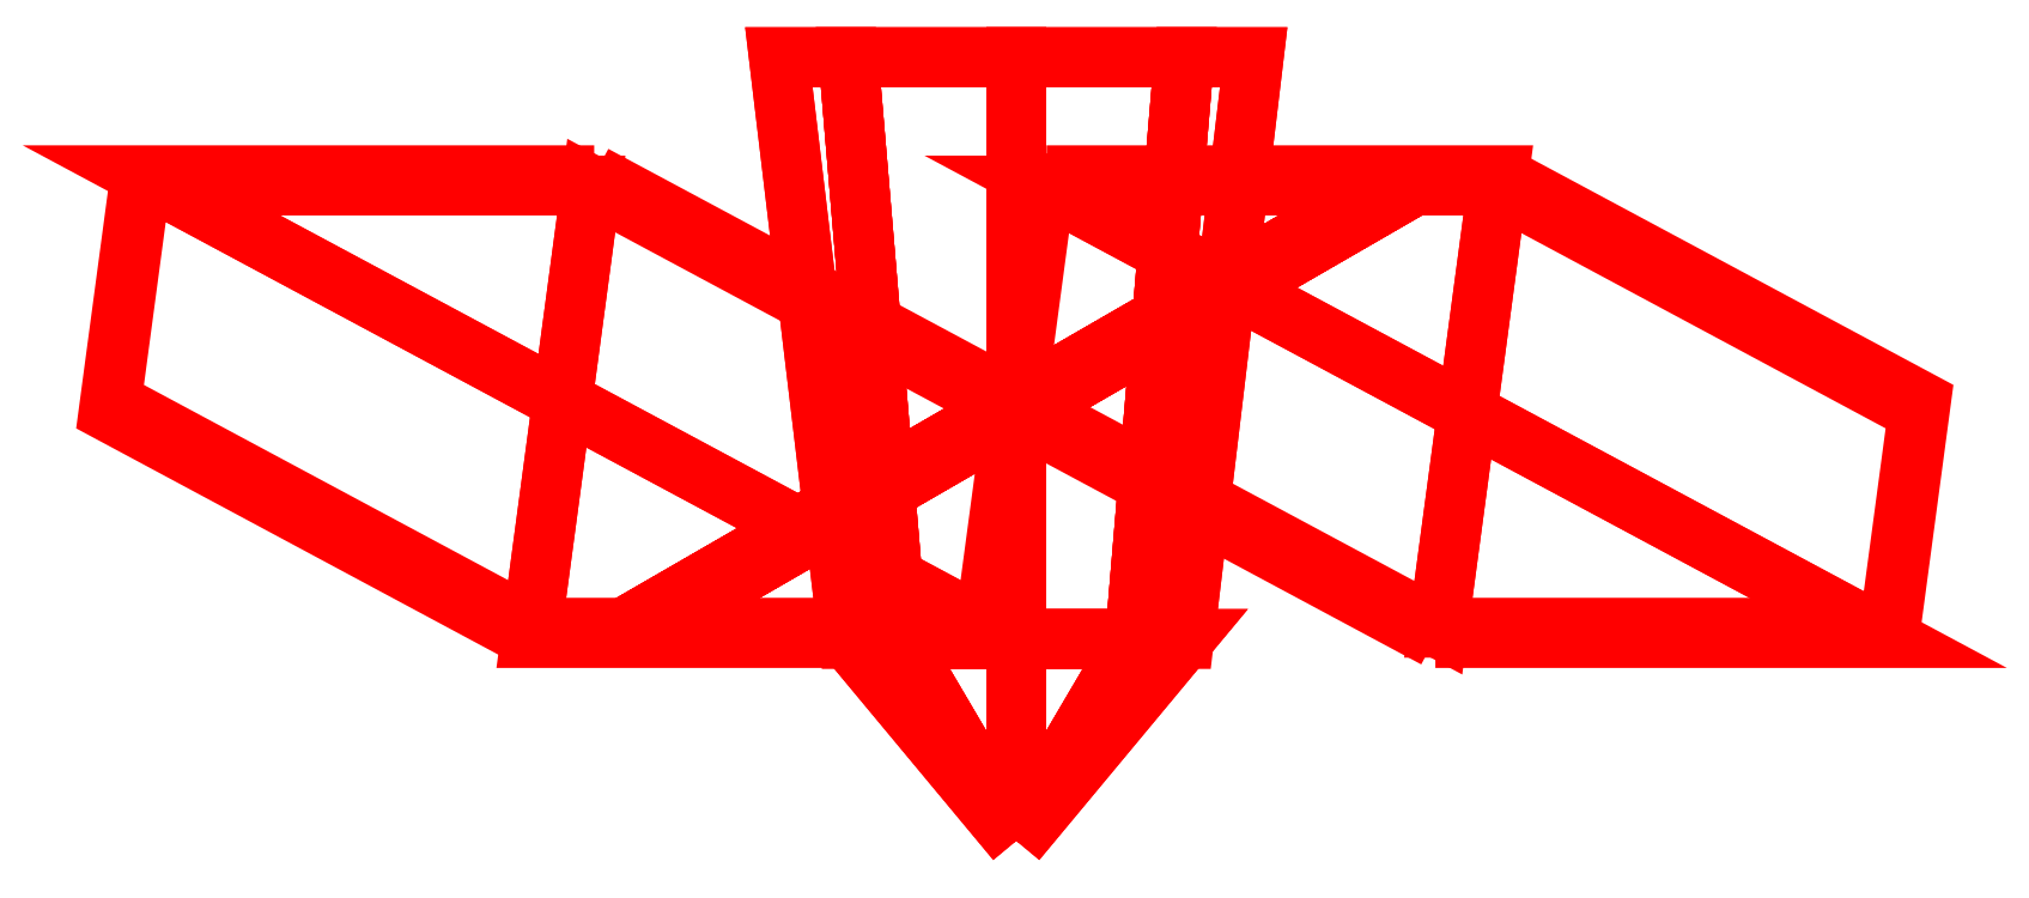
<metadata>
{"format":"dxf","ext":"dxf","renderer":"ezdxf+matplotlib","layout":"modelspace","background":"white","min_lineweight":24,"dpi":150}
</metadata>
<code>
0
SECTION
2
ENTITIES
0
3DFACE
8
PROP
10
0
20
-27.91
30
0
11
-0.1414
21
-27.74
31
0
12
-0.1
22
-27.74
32
-0.1
13
0
23
-27.91
33
0
0
3DFACE
8
PROP
10
-0.1414
20
-27.74
30
0
11
-0.2
21
-27.25
31
0
12
-0.1414
22
-27.25
32
-0.1414
13
-0.1
23
-27.74
33
-0.1
0
3DFACE
8
PROP
10
0
20
-27.91
30
0
11
-0.1
21
-27.74
31
-0.1
12
0
22
-27.74
32
-0.1414
13
0
23
-27.91
33
0
0
3DFACE
8
PROP
10
-0.1
20
-27.74
30
-0.1
11
-0.1414
21
-27.25
31
-0.1414
12
0
22
-27.25
32
-0.2
13
0
23
-27.74
33
-0.1414
0
3DFACE
8
PROP
10
0
20
-27.91
30
0
11
0
21
-27.74
31
-0.1414
12
0.1
22
-27.74
32
-0.1
13
0
23
-27.91
33
0
0
3DFACE
8
PROP
10
0
20
-27.74
30
-0.1414
11
0
21
-27.25
31
-0.2
12
0.1414
22
-27.25
32
-0.1414
13
0.1
23
-27.74
33
-0.1
0
3DFACE
8
PROP
10
0
20
-27.91
30
0
11
0.1
21
-27.74
31
-0.1
12
0.1414
22
-27.74
32
2e-16
13
0
23
-27.91
33
0
0
3DFACE
8
PROP
10
0.1
20
-27.74
30
-0.1
11
0.1414
21
-27.25
31
-0.1414
12
0.2
22
-27.25
32
2e-16
13
0.1414
23
-27.74
33
2e-16
0
3DFACE
8
PROP
10
0
20
-27.91
30
0
11
0.1414
21
-27.74
31
2e-16
12
0.1
22
-27.74
32
0.1
13
0
23
-27.91
33
0
0
3DFACE
8
PROP
10
0.1414
20
-27.74
30
2e-16
11
0.2
21
-27.25
31
2e-16
12
0.1414
22
-27.25
32
0.1414
13
0.1
23
-27.74
33
0.1
0
3DFACE
8
PROP
10
0
20
-27.91
30
0
11
0.1
21
-27.74
31
0.1
12
0
22
-27.74
32
0.1414
13
0
23
-27.91
33
0
0
3DFACE
8
PROP
10
0.1
20
-27.74
30
0.1
11
0.1414
21
-27.25
31
0.1414
12
0
22
-27.25
32
0.2
13
0
23
-27.74
33
0.1414
0
3DFACE
8
PROP
10
0
20
-27.91
30
0
11
0
21
-27.74
31
0.1414
12
-0.1
22
-27.74
32
0.1
13
0
23
-27.91
33
0
0
3DFACE
8
PROP
10
0
20
-27.74
30
0.1414
11
0
21
-27.25
31
0.2
12
-0.1414
22
-27.25
32
0.1414
13
-0.1
23
-27.74
33
0.1
0
3DFACE
8
PROP
10
0
20
-27.91
30
0
11
-0.1
21
-27.74
31
0.1
12
-0.1414
22
-27.74
32
0
13
0
23
-27.91
33
0
0
3DFACE
8
PROP
10
-0.1
20
-27.74
30
0.1
11
-0.1414
21
-27.25
31
0.1414
12
-0.2
22
-27.25
32
0
13
-0.1414
23
-27.74
33
0
0
3DFACE
8
PROP
10
0.33
20
-27.35
30
0.66
11
-0.33
21
-27.73
31
0.22
12
-0.33
22
-27.73
32
0.66
13
-1.1e-15
23
-27.54
33
0.88
0
3DFACE
8
PROP
10
0.33
20
-27.35
30
0.22
11
-1.1e-15
21
-27.54
31
4e-16
12
-0.33
22
-27.73
32
0.22
13
0.33
23
-27.35
33
0.66
0
3DFACE
8
PROP
10
-0.325
20
-27.74
30
0.22
11
0.005
21
-27.55
31
4e-16
12
0.335
22
-27.36
32
0.22
13
-0.325
23
-27.74
33
0.66
0
3DFACE
8
PROP
10
-0.325
20
-27.74
30
0.66
11
0.335
21
-27.36
31
0.22
12
0.335
22
-27.36
32
0.66
13
0.005
23
-27.55
33
0.88
0
3DFACE
8
PROP
10
-0.02803
20
-27.74
30
-0.3915
11
-0.0025
21
-27.55
31
0.00433
12
-0.358
22
-27.36
32
0.1801
13
-0.4091
23
-27.74
33
-0.6115
0
3DFACE
8
PROP
10
-0.4091
20
-27.74
30
-0.6115
11
-0.358
21
-27.36
31
0.1801
12
-0.7391
22
-27.36
32
-0.03988
13
-0.7646
23
-27.55
33
-0.4357
0
3DFACE
8
PROP
10
-0.3555
20
-27.35
30
0.1758
11
2e-16
21
-27.54
31
-1.1e-15
12
-0.02553
22
-27.73
32
-0.3958
13
-0.7366
23
-27.35
33
-0.04421
0
3DFACE
8
PROP
10
-0.7366
20
-27.35
30
-0.04421
11
-0.02553
21
-27.73
31
-0.3958
12
-0.4066
22
-27.73
32
-0.6158
13
-0.7621
23
-27.54
33
-0.44
0
3DFACE
8
PROP
10
0.353
20
-27.74
30
0.1715
11
-0.0025
21
-27.55
31
-0.00433
12
0.02303
22
-27.36
32
-0.4001
13
0.7341
23
-27.74
33
-0.04854
0
3DFACE
8
PROP
10
0.7341
20
-27.74
30
-0.04854
11
0.02303
21
-27.36
31
-0.4001
12
0.4041
22
-27.36
32
-0.6201
13
0.7596
23
-27.55
33
-0.4443
0
3DFACE
8
PROP
10
0.02553
20
-27.35
30
-0.3958
11
1.1e-15
21
-27.54
31
7e-16
12
0.3555
22
-27.73
32
0.1758
13
0.4066
23
-27.35
33
-0.6158
0
3DFACE
8
PROP
10
0.4066
20
-27.35
30
-0.6158
11
0.3555
21
-27.73
31
0.1758
12
0.7366
22
-27.73
32
-0.04421
13
0.7621
23
-27.54
33
-0.44
0
VIEWPORT
8
0
10
144.7
20
101.2
30
0
40
391.1
41
222.2
68
     2
69
     1
0
VIEWPORT
8
0
10
139.2
20
100.8
30
0
40
222.8
41
161.3
68
     1
69
     2
0
ENDSEC
0
EOF

</code>
